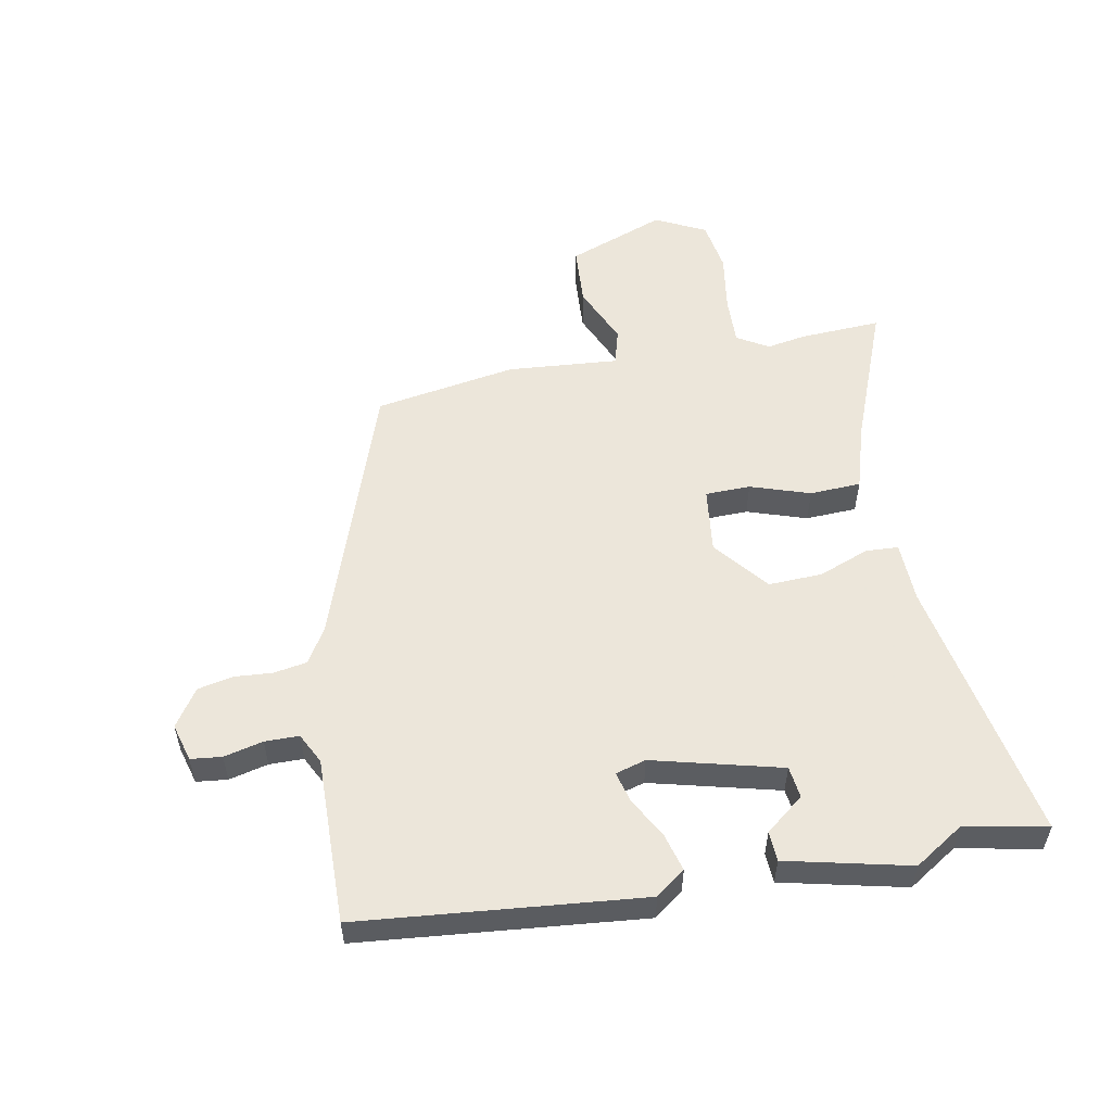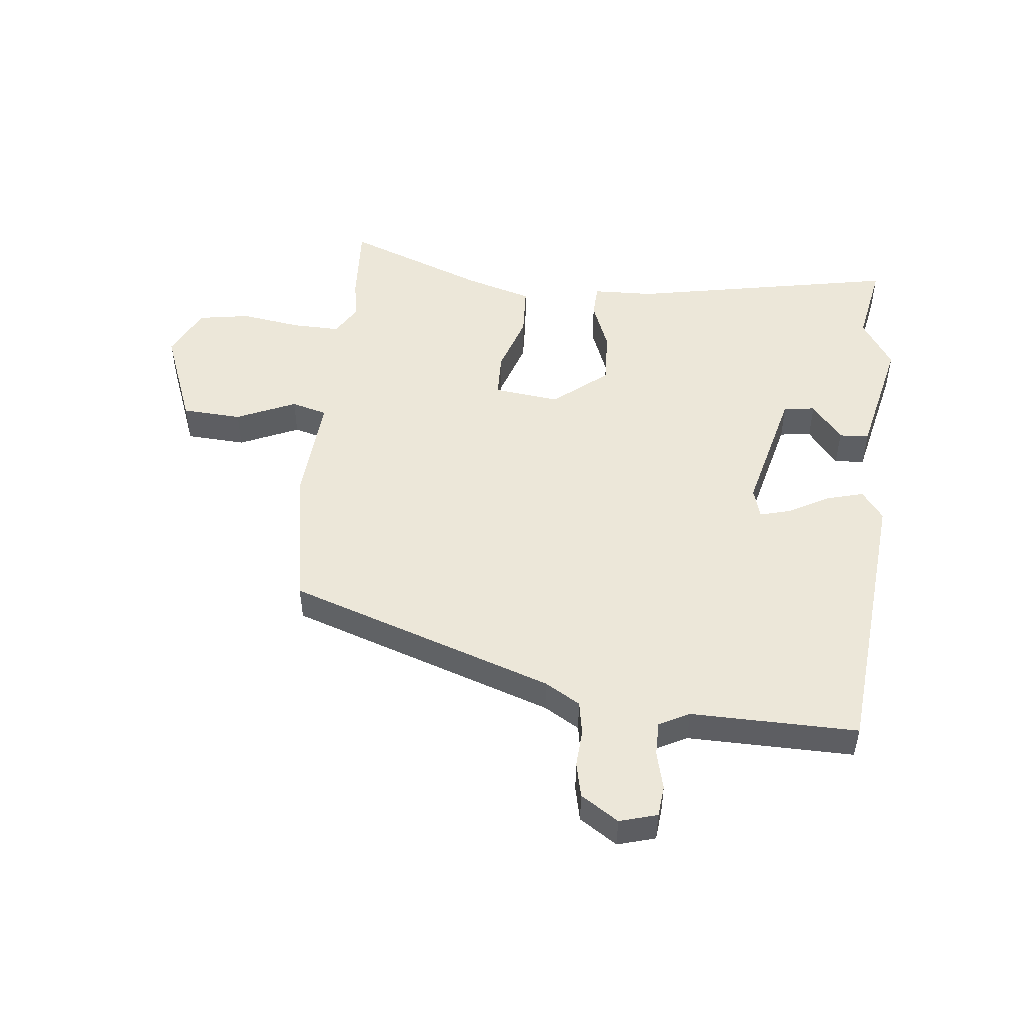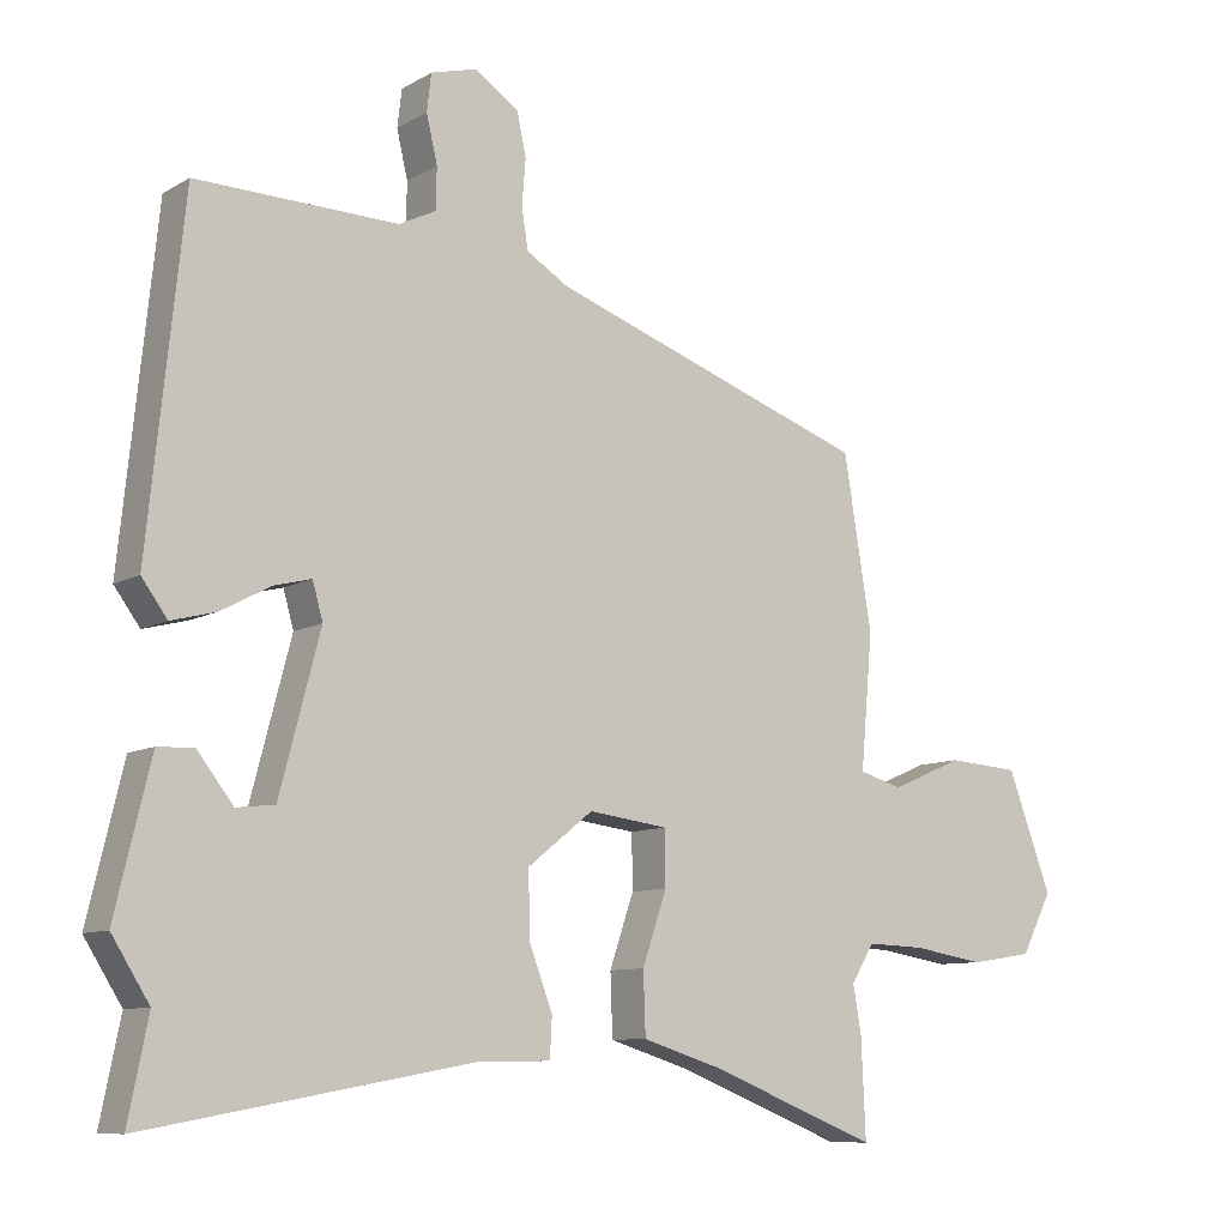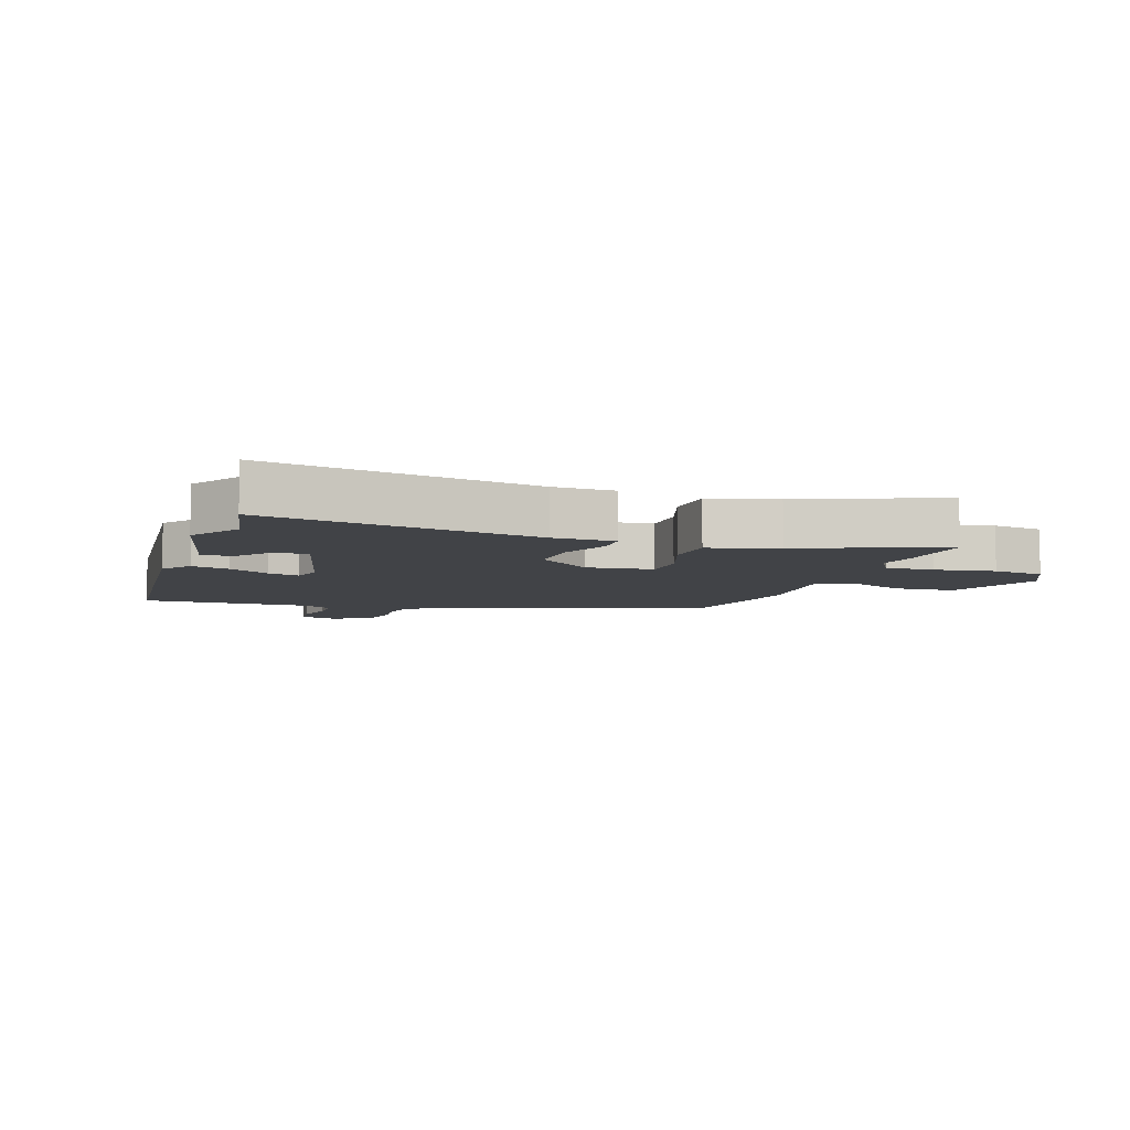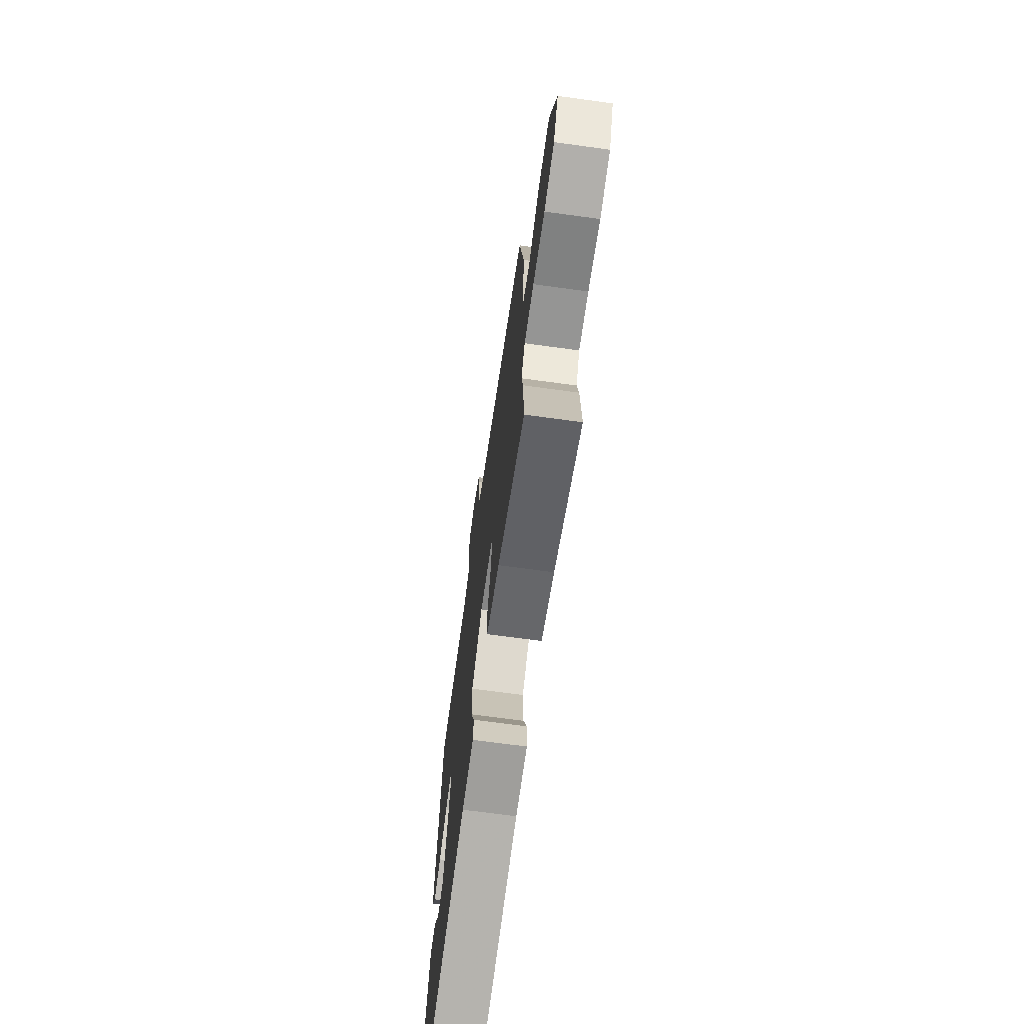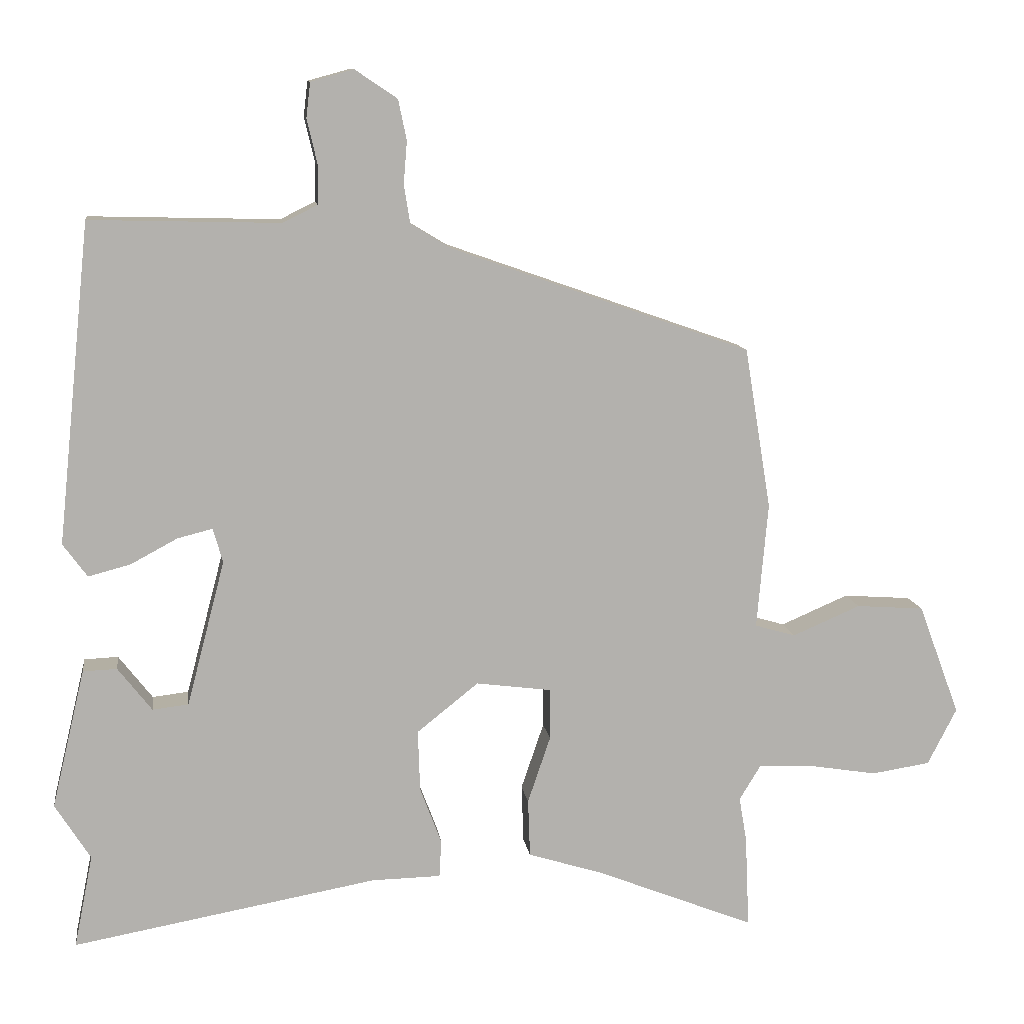
<metadata>
{"format":"obj","ext":"obj","renderer":"f3d","projection":"perspective","resolution":1024,"background":"white","views":[{"elev":54.6,"azim":78.9,"up":"+Y"},{"elev":49.7,"azim":5.4,"up":"+Y"},{"elev":-9.4,"azim":145.5,"up":"+Z"},{"elev":-7.0,"azim":160.7,"up":"+Y"},{"elev":-69.6,"azim":-97.8,"up":"+Z"},{"elev":11.1,"azim":172.2,"up":"+Z"}]}
</metadata>
<code>
v 0.485 0.07 -0.424
v 0.512 0.07 -0.558
v 0.072 0.07 -0.479
v -0.028 0.07 -0.477
v -0.031 0.07 -0.423
v 0 0.07 -0.341
v 0.003 0.07 -0.252
v -0.086 0.07 -0.181
v -0.194 0.07 -0.195
v -0.195 0.07 -0.269
v -0.162 0.07 -0.366
v -0.165 0.07 -0.45
v -0.274 0.07 -0.484
v -0.503 0.07 -0.575
v -0.497 0.07 -0.441
v -0.486 0.07 -0.377
v -0.517 0.07 -0.326
v -0.596 0.07 -0.329
v -0.694 0.07 -0.345
v -0.779 0.07 -0.332
v -0.821 0.07 -0.25
v -0.761 0.07 -0.089
v -0.663 0.07 -0.082
v -0.565 0.07 -0.124
v -0.506 0.07 -0.107
v -0.522 0.07 0.075
v -0.484 0.07 0.308
v -0.049 0.07 0.462
v 0.008 0.07 0.497
v 0.017 0.07 0.552
v 0.012 0.07 0.614
v 0.024 0.07 0.672
v 0.085 0.07 0.713
v 0.147 0.07 0.696
v 0.153 0.07 0.645
v 0.138 0.07 0.581
v 0.139 0.07 0.525
v 0.189 0.07 0.5
v 0.463 0.07 0.507
v 0.511 0.07 0.046
v 0.476 0.07 -0.002
v 0.415 0.07 0.014
v 0.348 0.07 0.05
v 0.297 0.07 0.063
v 0.283 0.07 0.013
v 0.338 0.07 -0.197
v 0.39 0.07 -0.203
v 0.439 0.07 -0.14
v 0.488 0.07 -0.142
v 0.536 0.07 -0.343
v 0.485 0 -0.424
v 0.512 0 -0.558
v 0.072 0 -0.479
v -0.028 0 -0.477
v -0.031 0 -0.423
v 0 0 -0.341
v 0.003 0 -0.252
v -0.086 0 -0.181
v -0.194 0 -0.195
v -0.195 0 -0.269
v -0.162 0 -0.366
v -0.165 0 -0.45
v -0.274 0 -0.484
v -0.503 0 -0.575
v -0.497 0 -0.441
v -0.486 0 -0.377
v -0.517 0 -0.326
v -0.596 0 -0.329
v -0.694 0 -0.345
v -0.779 0 -0.332
v -0.821 0 -0.25
v -0.761 0 -0.089
v -0.663 0 -0.082
v -0.565 0 -0.124
v -0.506 0 -0.107
v -0.522 0 0.075
v -0.484 0 0.308
v -0.049 0 0.462
v 0.008 0 0.497
v 0.017 0 0.552
v 0.012 0 0.614
v 0.024 0 0.672
v 0.085 0 0.713
v 0.147 0 0.696
v 0.153 0 0.645
v 0.138 0 0.581
v 0.139 0 0.525
v 0.189 0 0.5
v 0.463 0 0.507
v 0.511 0 0.046
v 0.476 0 -0.002
v 0.415 0 0.014
v 0.348 0 0.05
v 0.297 0 0.063
v 0.283 0 0.013
v 0.338 0 -0.197
v 0.39 0 -0.203
v 0.439 0 -0.14
v 0.488 0 -0.142
v 0.536 0 -0.343
f 47 48 49 50
f 46 47 50 1
f 40 41 42 43
f 38 39 40 43
f 37 38 43 44
f 33 34 35 36
f 33 36 37
f 30 31 32 33
f 29 30 33 37
f 28 29 37 44
f 25 26 27 28
f 21 22 23 24
f 21 24 25
f 18 19 20 21
f 17 18 21 25
f 16 17 25 28
f 13 14 15 16
f 10 11 12 13
f 9 10 13 16
f 3 4 5 6
f 3 6 7
f 46 1 2 3
f 45 46 3 7
f 9 16 28
f 8 9 28 44
f 7 8 44 45
f 100 99 98 97
f 51 100 97 96
f 93 92 91 90
f 93 90 89 88
f 94 93 88 87
f 86 85 84 83
f 87 86 83
f 83 82 81 80
f 87 83 80 79
f 94 87 79 78
f 78 77 76 75
f 74 73 72 71
f 75 74 71
f 71 70 69 68
f 75 71 68 67
f 78 75 67 66
f 66 65 64 63
f 63 62 61 60
f 66 63 60 59
f 56 55 54 53
f 57 56 53
f 53 52 51 96
f 57 53 96 95
f 78 66 59
f 94 78 59 58
f 95 94 58 57
f 1 51 52 2
f 2 52 53 3
f 3 53 54 4
f 4 54 55 5
f 5 55 56 6
f 6 56 57 7
f 7 57 58 8
f 8 58 59 9
f 9 59 60 10
f 10 60 61 11
f 11 61 62 12
f 12 62 63 13
f 13 63 64 14
f 14 64 65 15
f 15 65 66 16
f 16 66 67 17
f 17 67 68 18
f 18 68 69 19
f 19 69 70 20
f 20 70 71 21
f 21 71 72 22
f 22 72 73 23
f 23 73 74 24
f 24 74 75 25
f 25 75 76 26
f 26 76 77 27
f 27 77 78 28
f 28 78 79 29
f 29 79 80 30
f 30 80 81 31
f 31 81 82 32
f 32 82 83 33
f 33 83 84 34
f 34 84 85 35
f 35 85 86 36
f 36 86 87 37
f 37 87 88 38
f 38 88 89 39
f 39 89 90 40
f 40 90 91 41
f 41 91 92 42
f 42 92 93 43
f 43 93 94 44
f 44 94 95 45
f 45 95 96 46
f 46 96 97 47
f 47 97 98 48
f 48 98 99 49
f 49 99 100 50
f 50 100 51 1

</code>
